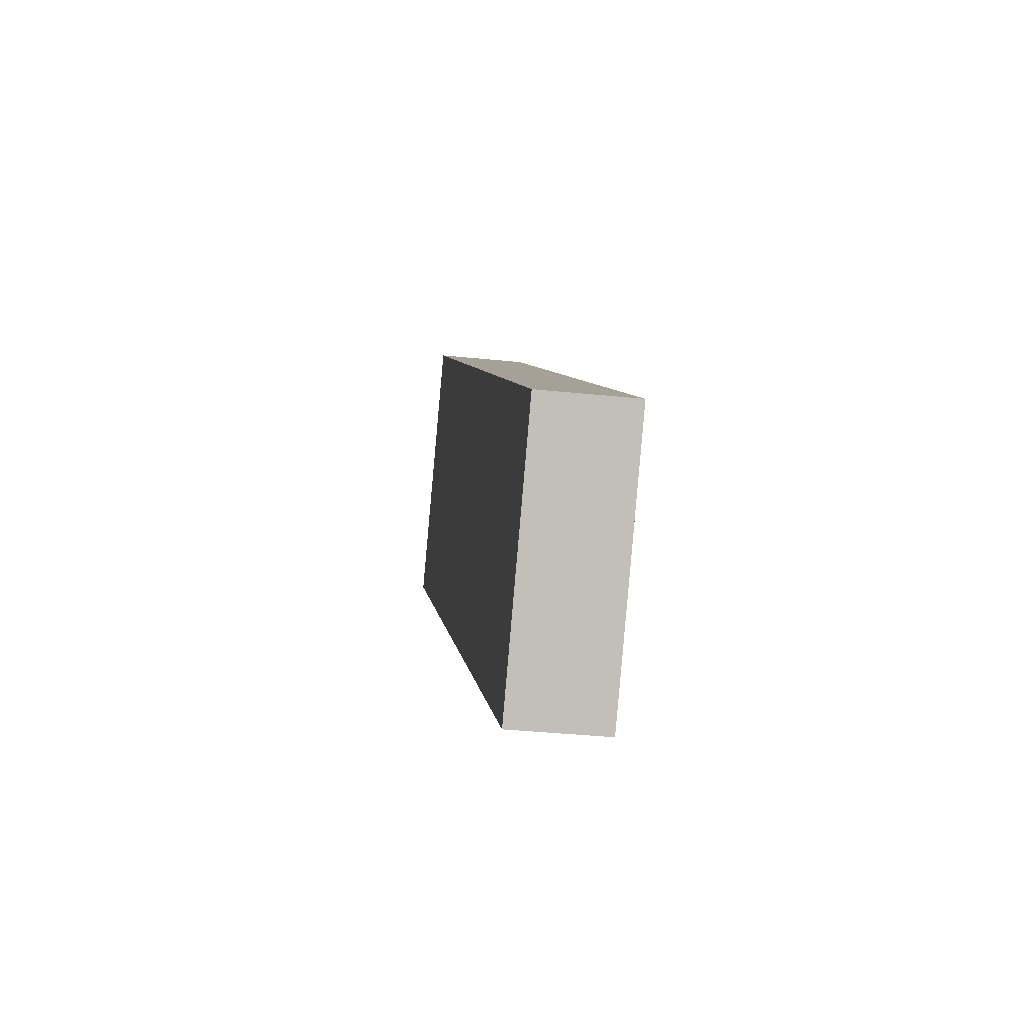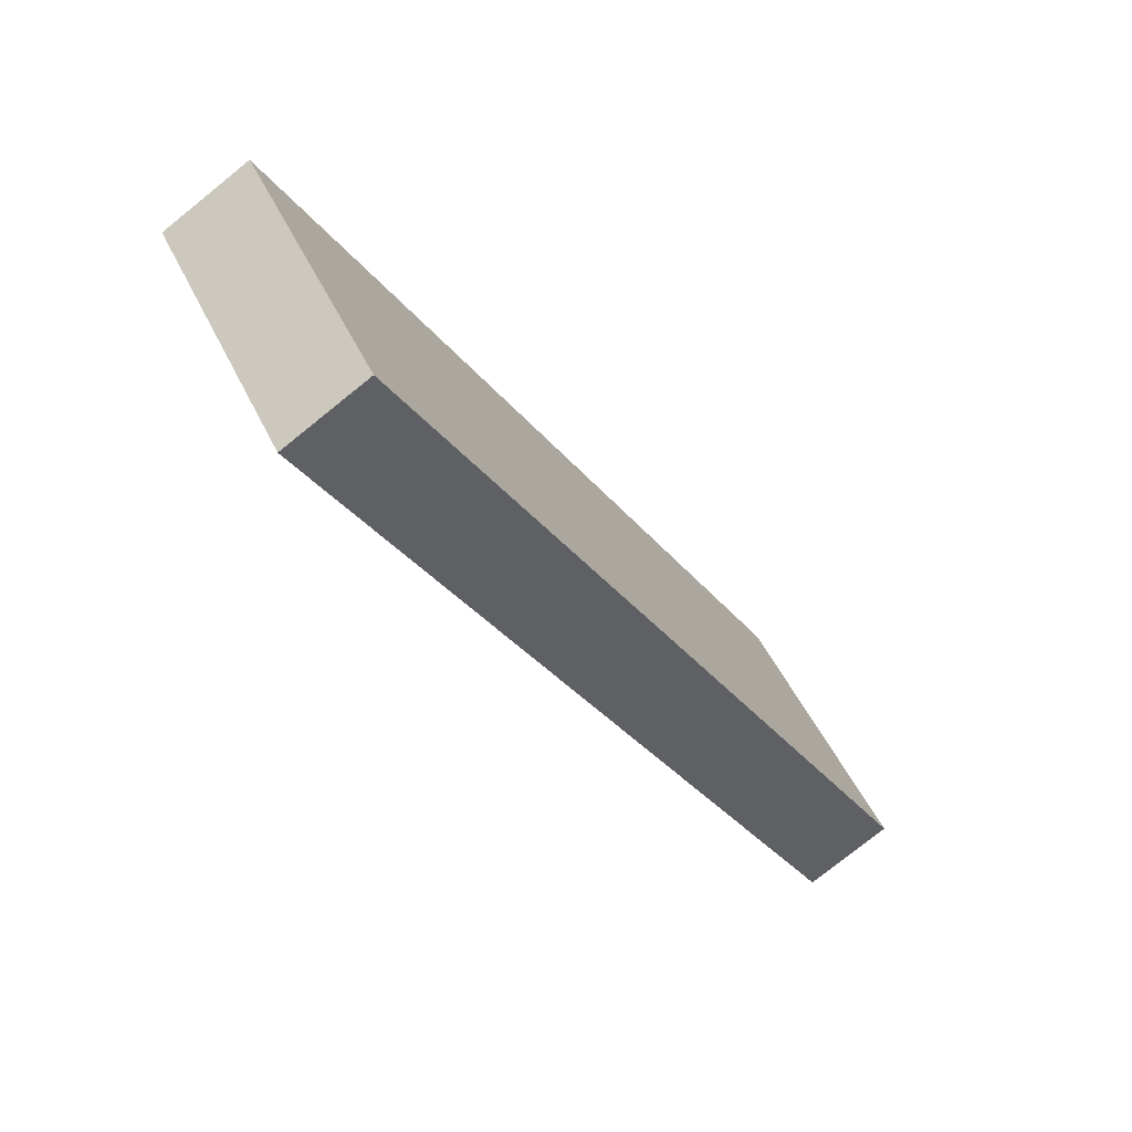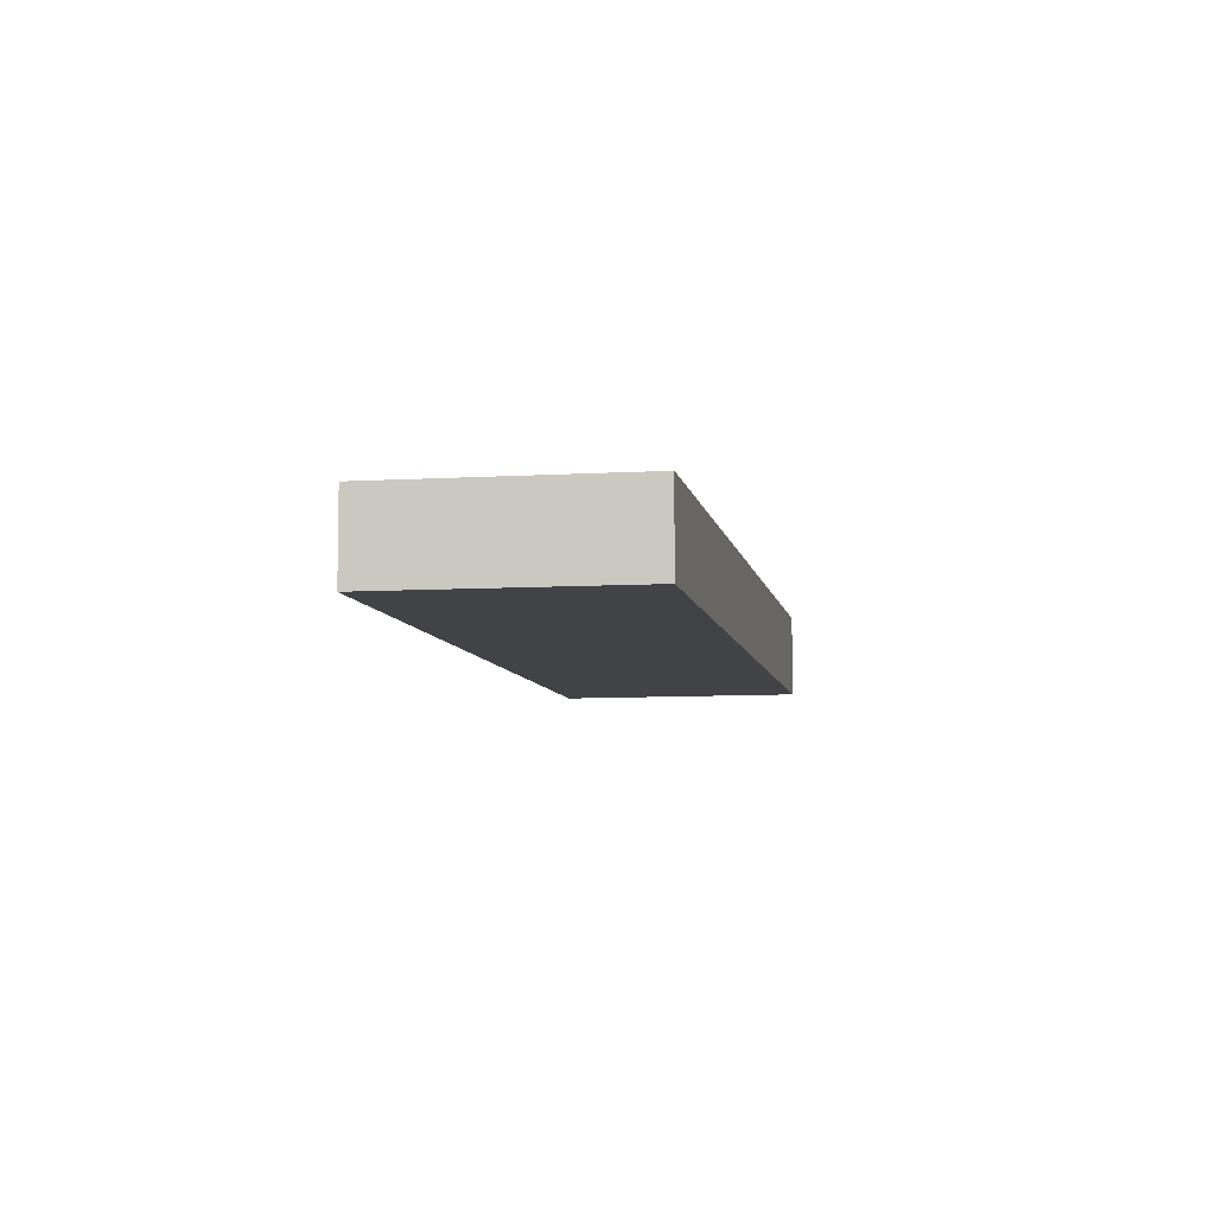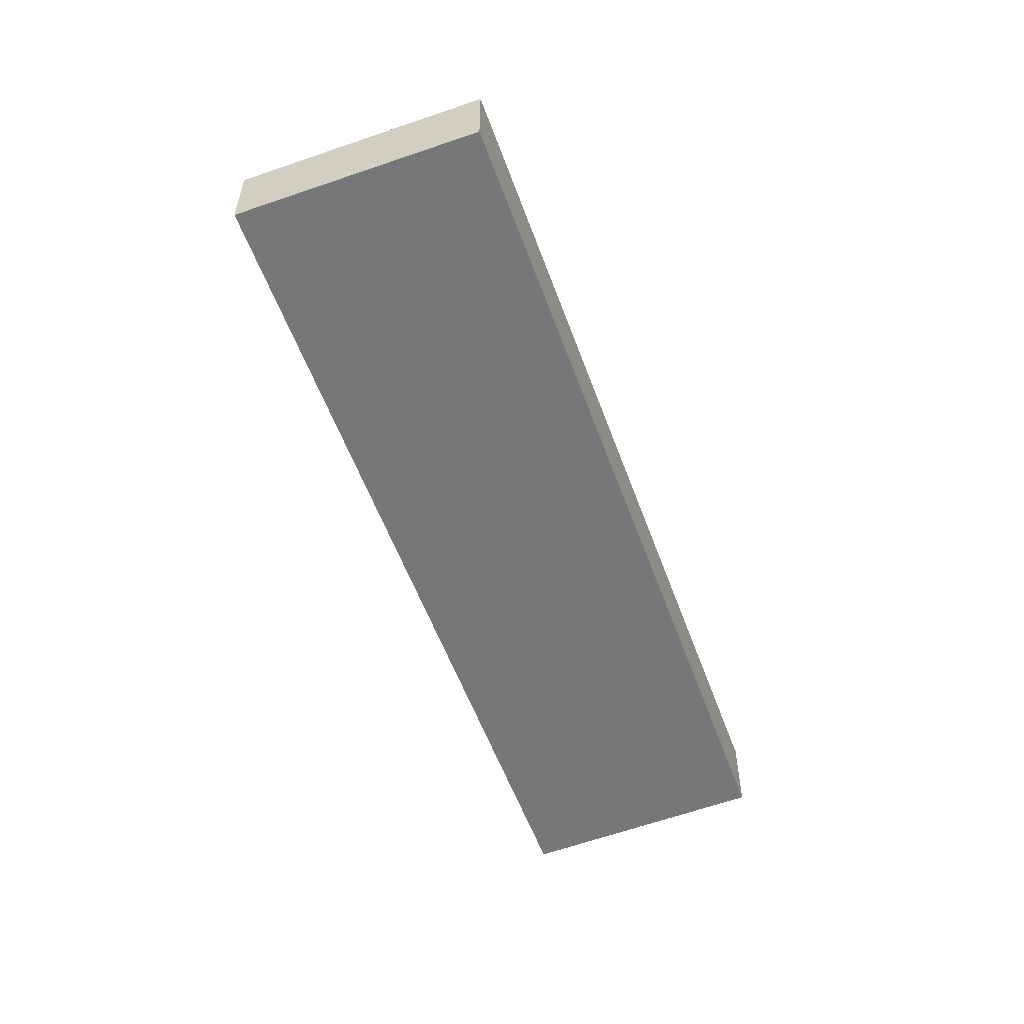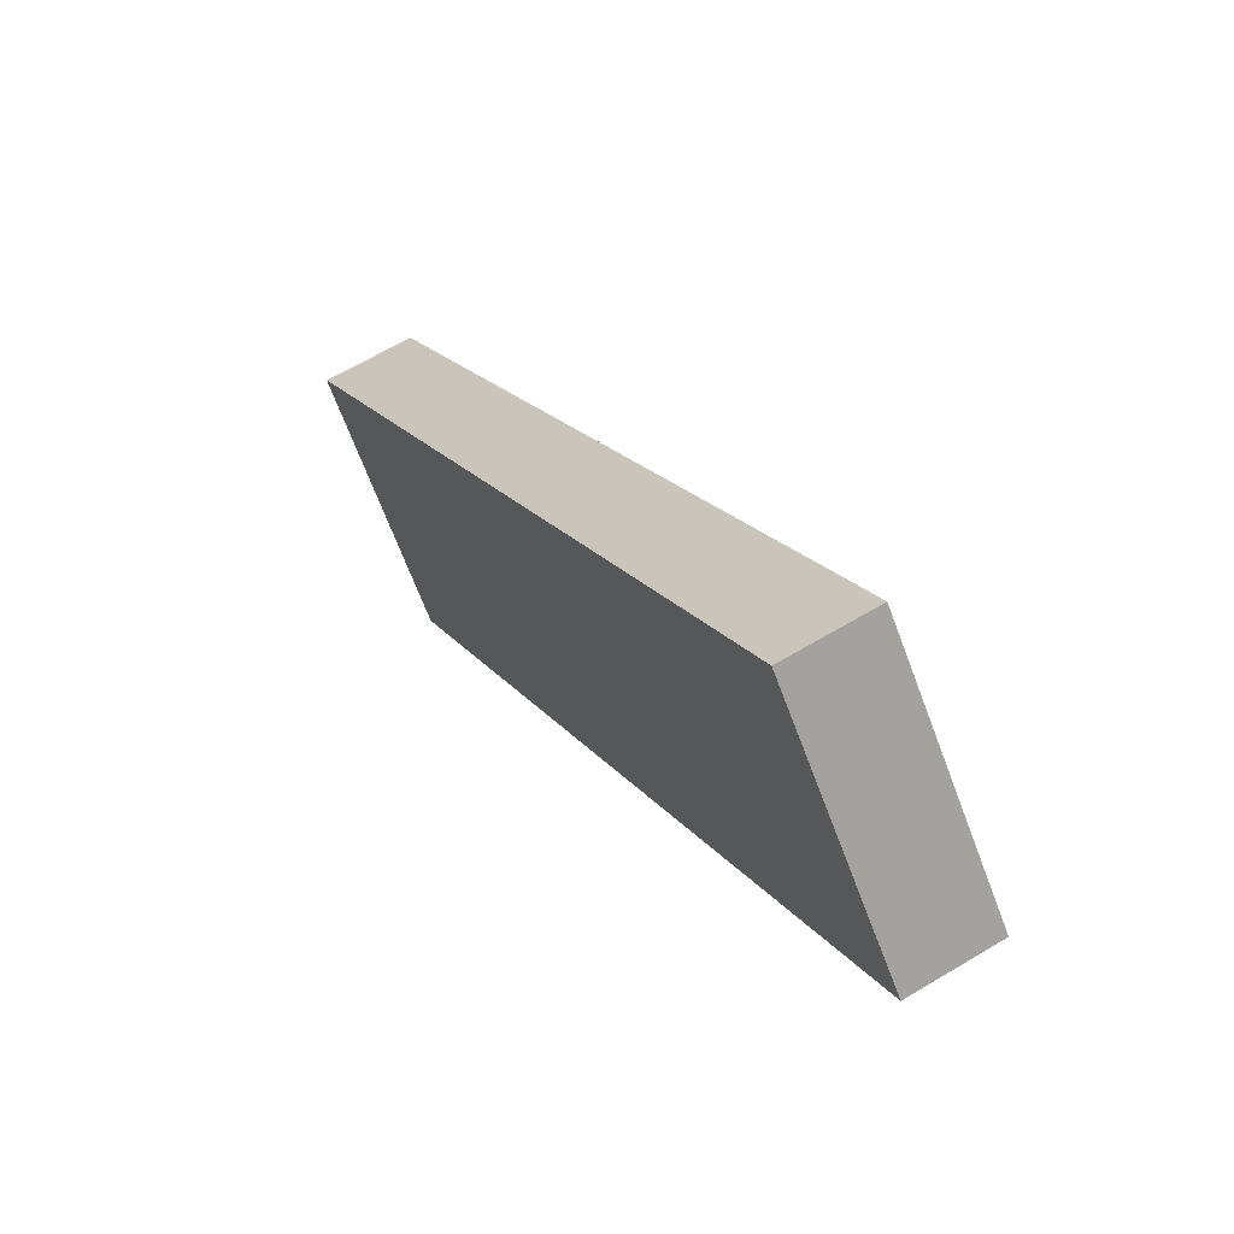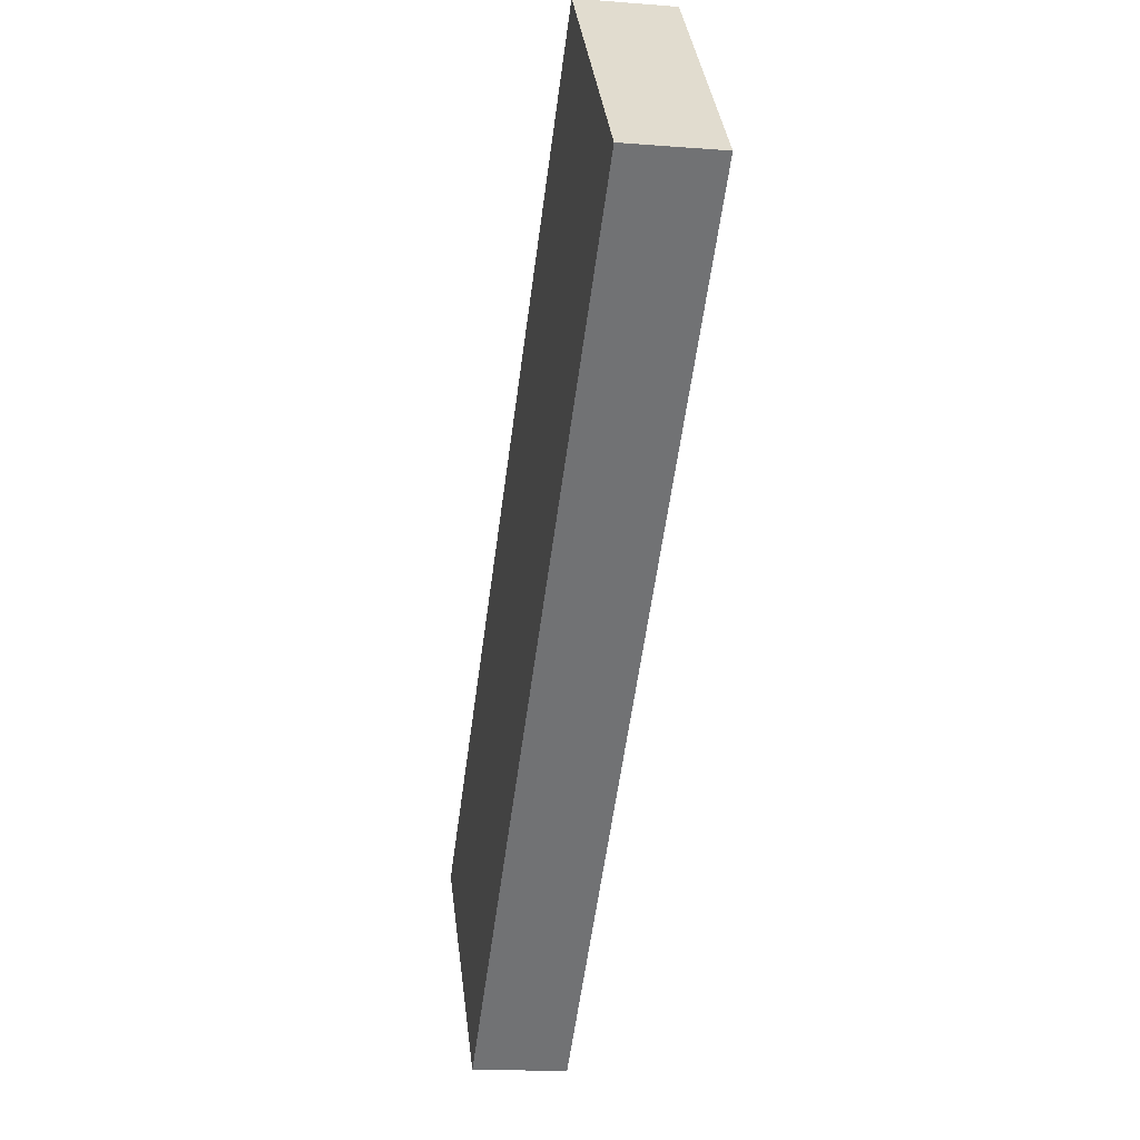
<metadata>
{"format":"obj","ext":"obj","renderer":"f3d","projection":"perspective","resolution":1024,"background":"white","views":[{"elev":-36.3,"azim":82.3,"up":"+Z"},{"elev":-76.3,"azim":128.9,"up":"+Z"},{"elev":-7.4,"azim":-38.7,"up":"+Y"},{"elev":-57.1,"azim":-28.7,"up":"+Y"},{"elev":62.7,"azim":-121.4,"up":"+Z"},{"elev":-14.4,"azim":-99.9,"up":"+Z"}]}
</metadata>
<code>
v  8.224 0.856 -4.343
v  2.113 0.856 1.607
v  8.501 0.856 -4.014
v  6.859 0.856 -5.961
v  0 0.856 5.241e-17
v  1.724 0.856 1.949
v  8.501 2.458e-16 -4.014
v  8.224 2.659e-16 -4.343
v  6.859 3.65e-16 -5.961
v  0 0 0
v  1.724 -1.193e-16 1.949
v  2.113 -9.84e-17 1.607
g defaultobject
f 1 2 3
f 2 1 4
f 2 4 5
f 2 5 6
f 7 1 3
f 1 7 4
f 4 7 8
f 4 8 9
f 9 5 4
f 5 9 10
f 10 6 5
f 6 10 11
f 2 7 3
f 7 2 12
f 12 2 6
f 12 6 11
f 8 10 9
f 10 8 7
f 10 7 12
f 10 12 11

</code>
